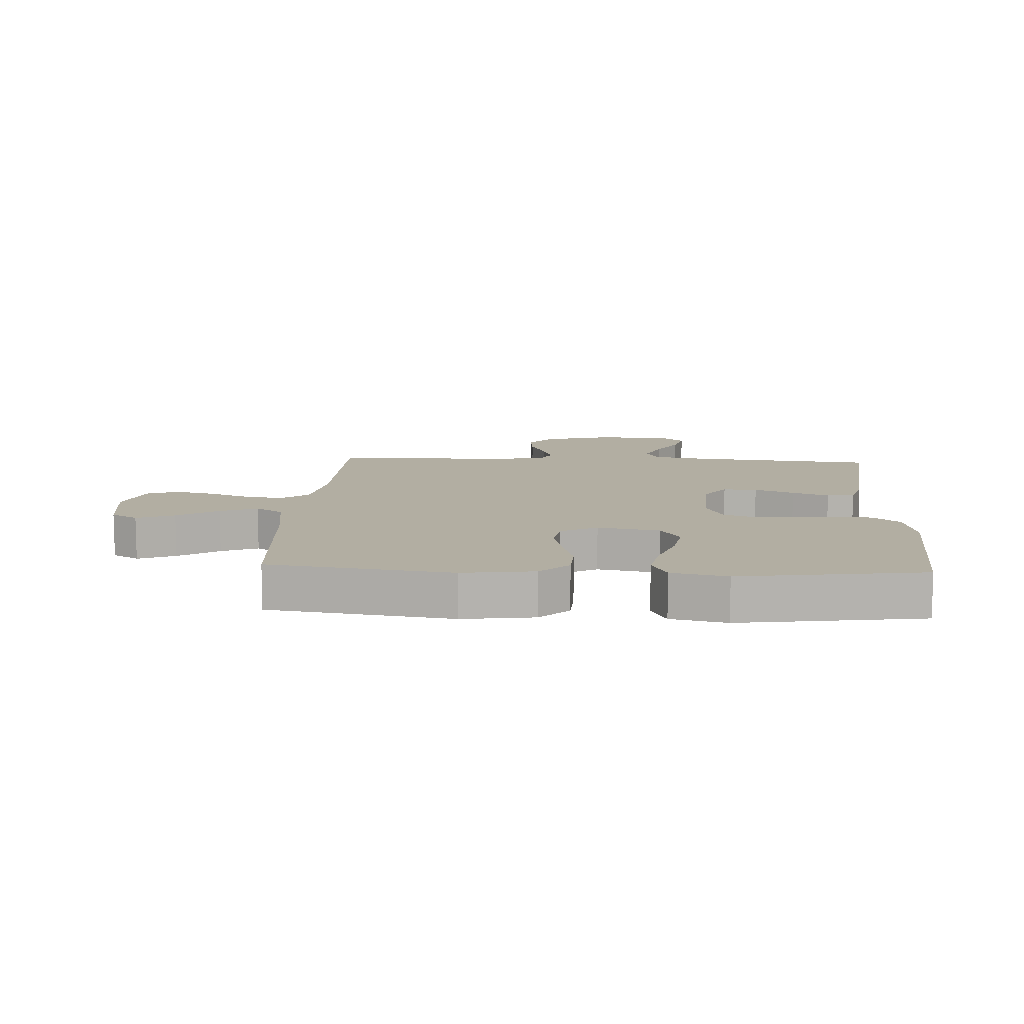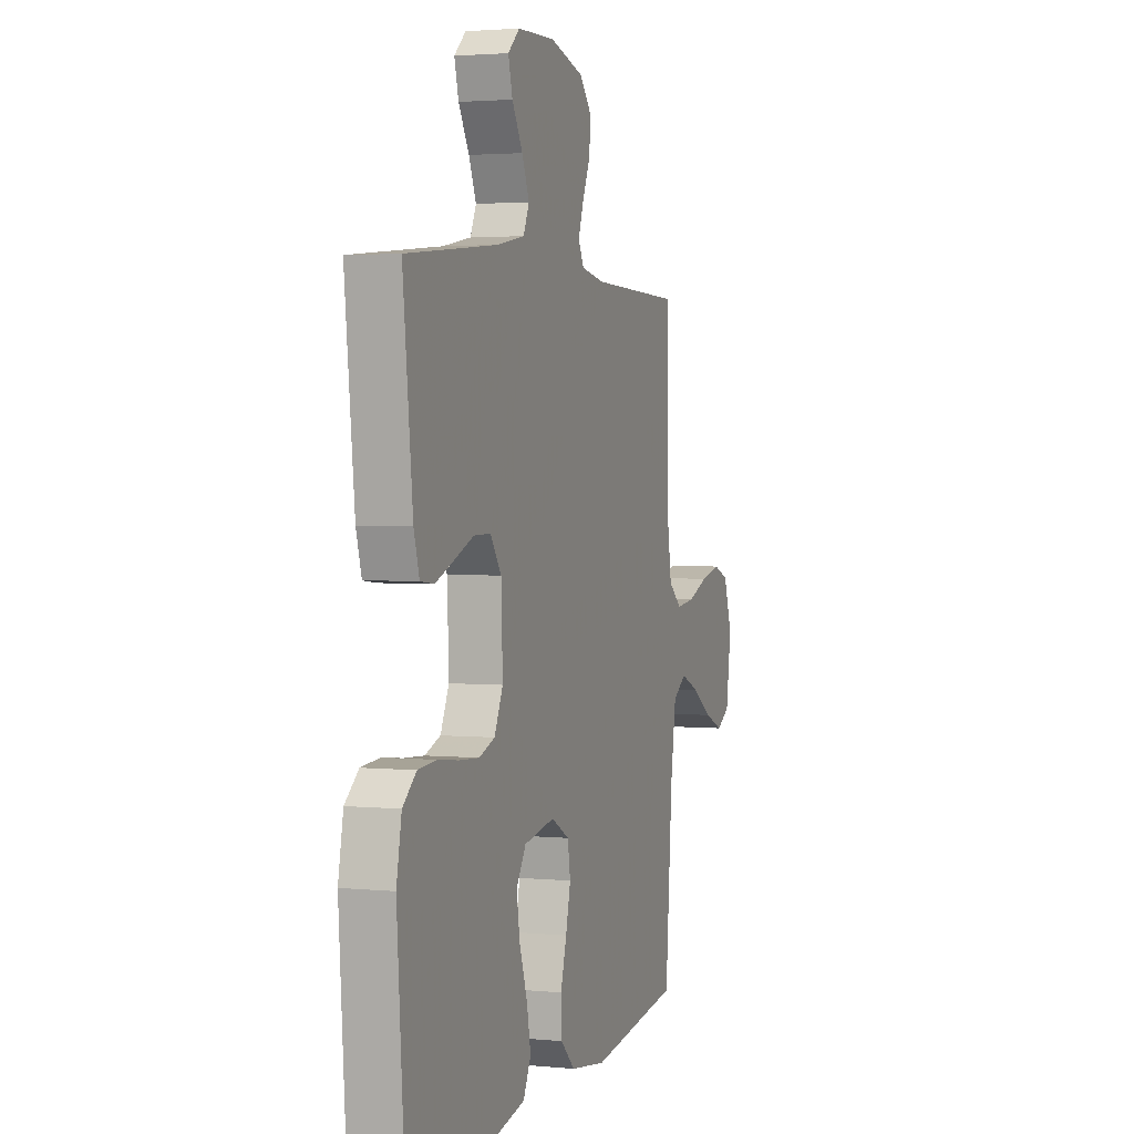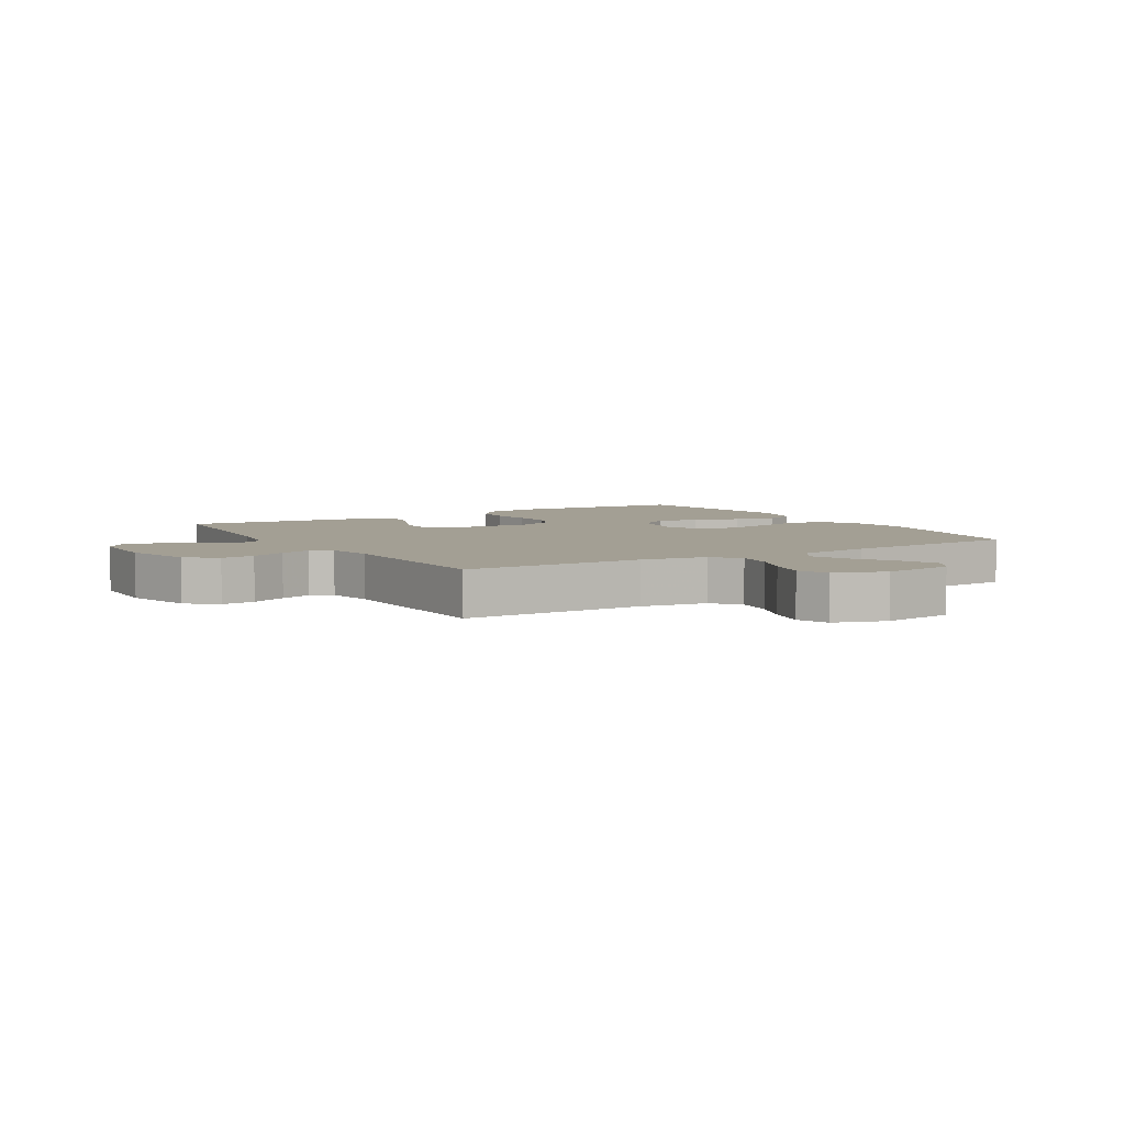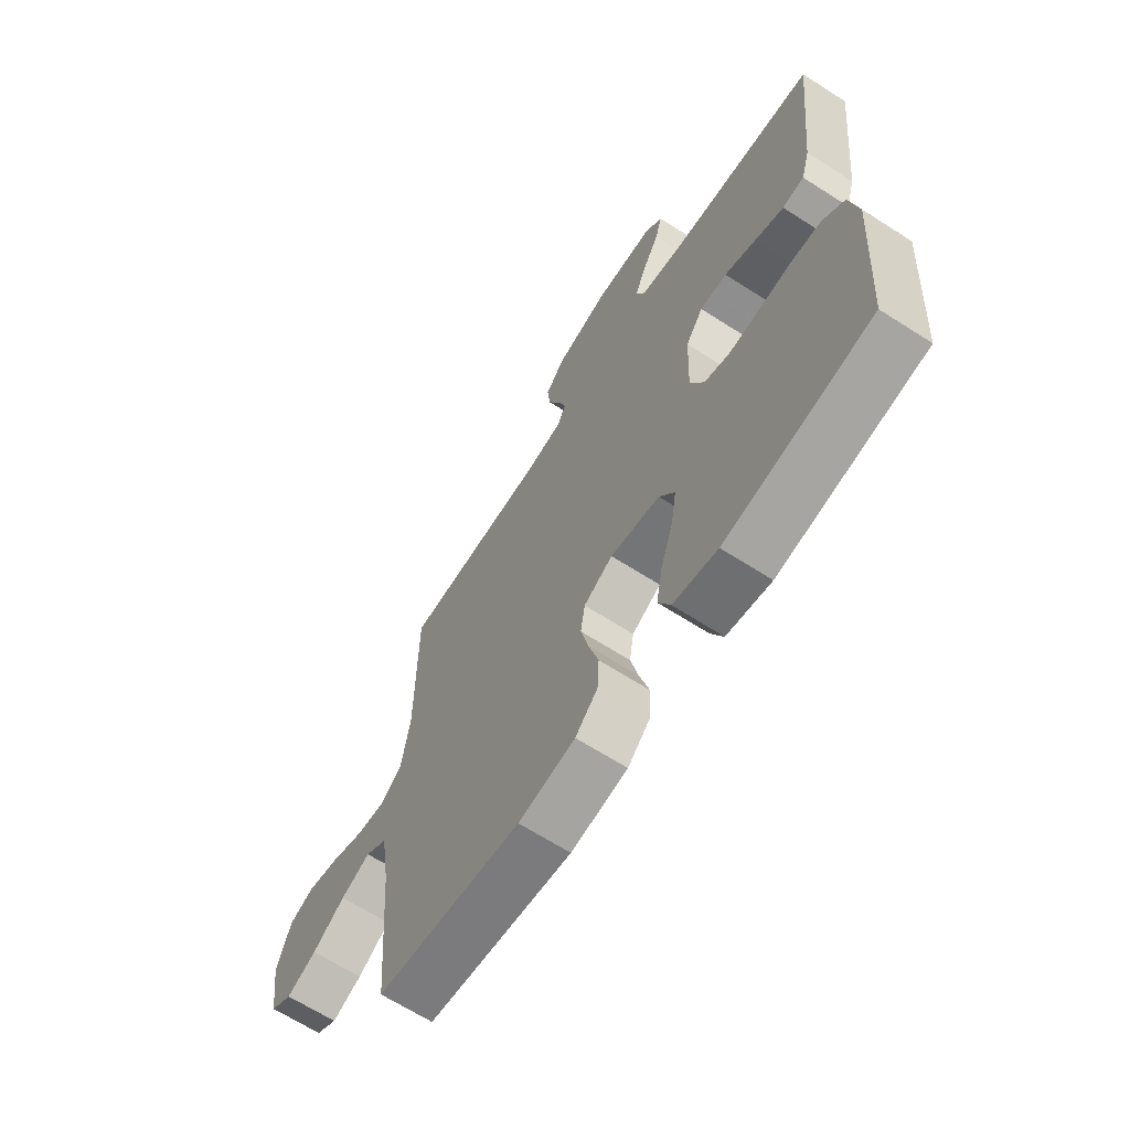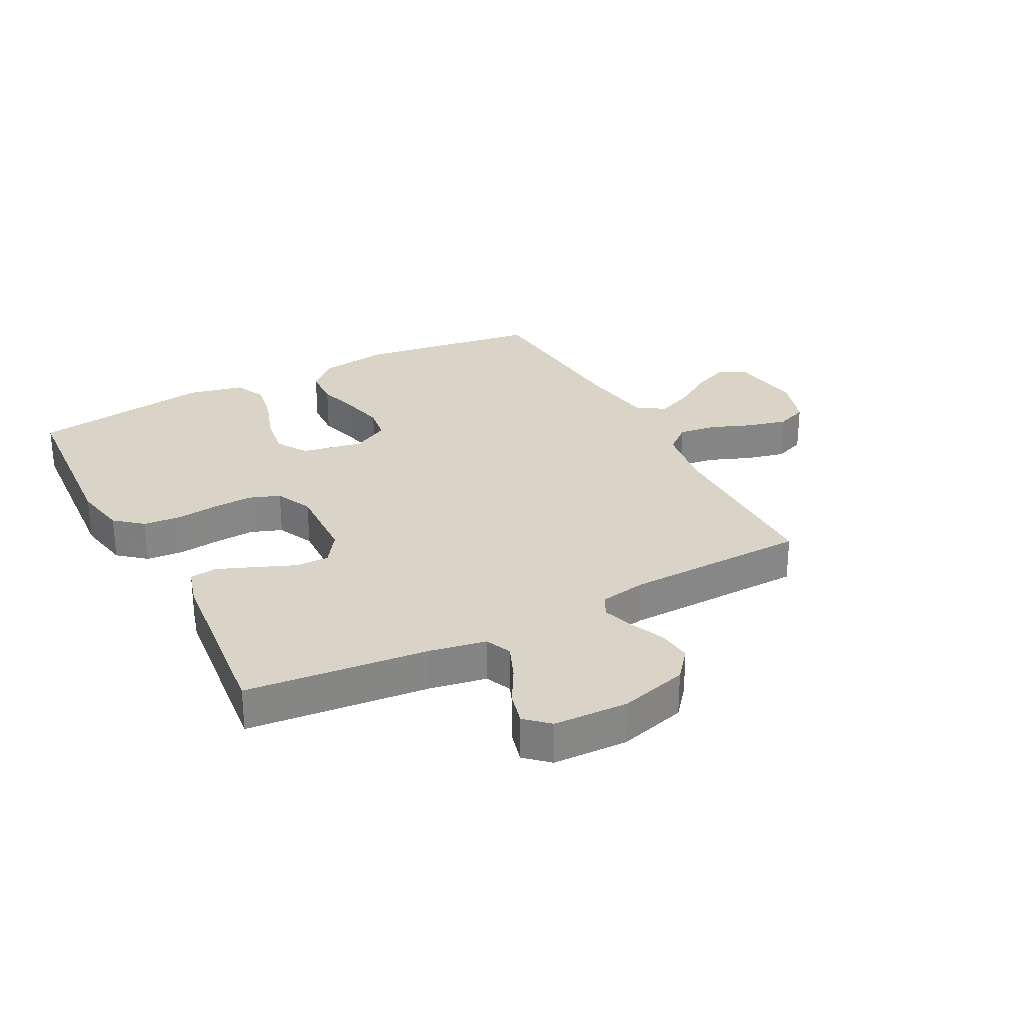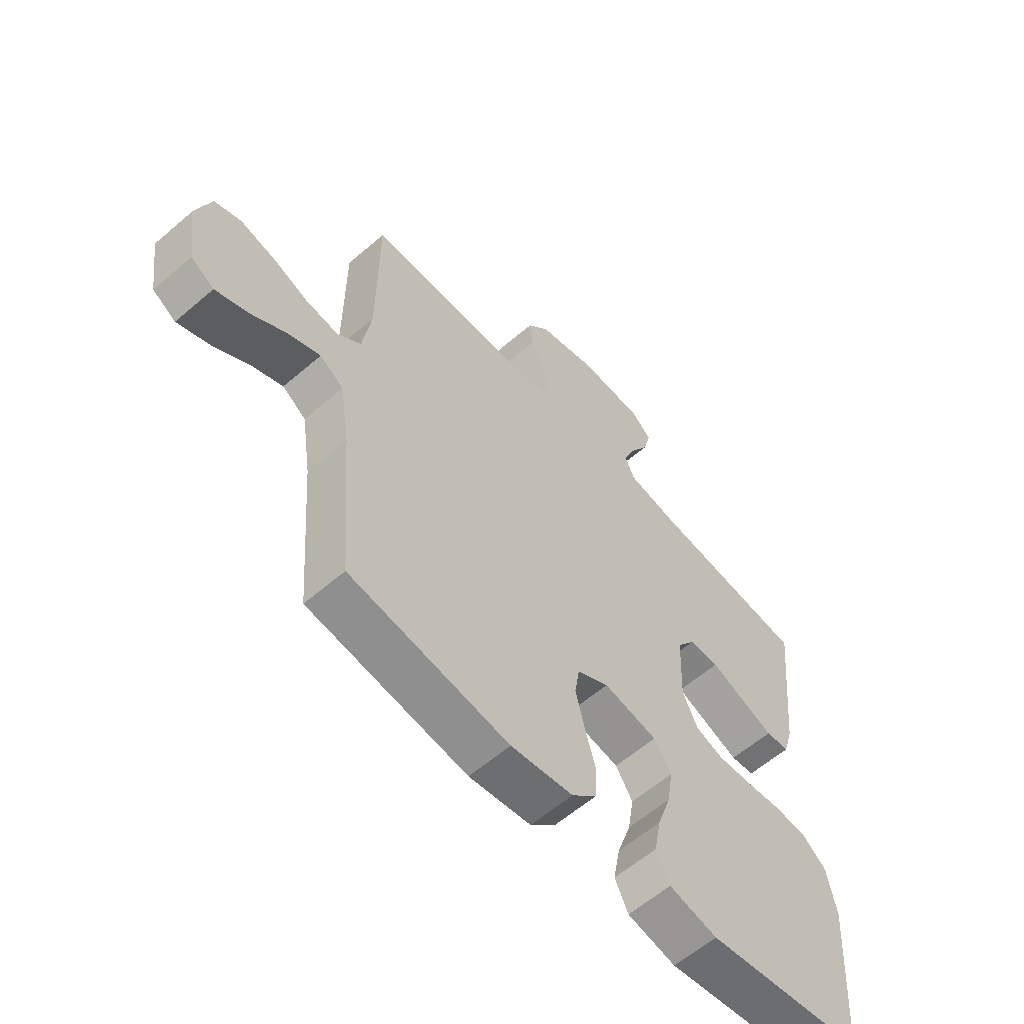
<metadata>
{"format":"obj","ext":"obj","renderer":"f3d","projection":"perspective","resolution":1024,"background":"white","views":[{"elev":10.7,"azim":-176.8,"up":"+Y"},{"elev":2.5,"azim":-71.0,"up":"+Z"},{"elev":5.3,"azim":58.9,"up":"+Y"},{"elev":-66.0,"azim":-122.8,"up":"+Z"},{"elev":28.4,"azim":-27.7,"up":"+Y"},{"elev":-60.1,"azim":131.4,"up":"+Z"}]}
</metadata>
<code>
v -0.5 0.07 0.5
v -0.2 0.07 0.53
v -0.107 0.07 0.547
v -0.088 0.07 0.59
v -0.112 0.07 0.648
v -0.147 0.07 0.709
v -0.161 0.07 0.763
v -0.123 0.07 0.798
v 0 0.07 0.802
v 0.112 0.07 0.771
v 0.152 0.07 0.723
v 0.146 0.07 0.667
v 0.121 0.07 0.609
v 0.104 0.07 0.558
v 0.122 0.07 0.522
v 0.2 0.07 0.508
v 0.5 0.07 0.5
v 0.501 0.07 0.2
v 0.518 0.07 0.091
v 0.562 0.07 0.054
v 0.624 0.07 0.062
v 0.692 0.07 0.089
v 0.758 0.07 0.105
v 0.809 0.07 0.085
v 0.837 0.07 0
v 0.82 0.07 -0.118
v 0.776 0.07 -0.145
v 0.714 0.07 -0.119
v 0.647 0.07 -0.075
v 0.586 0.07 -0.049
v 0.541 0.07 -0.079
v 0.523 0.07 -0.2
v 0.5 0.07 -0.5
v 0.2 0.07 -0.543
v 0.083 0.07 -0.526
v 0.036 0.07 -0.48
v 0.033 0.07 -0.416
v 0.053 0.07 -0.345
v 0.069 0.07 -0.276
v 0.06 0.07 -0.219
v 0 0.07 -0.186
v -0.102 0.07 -0.205
v -0.134 0.07 -0.256
v -0.123 0.07 -0.326
v -0.097 0.07 -0.403
v -0.084 0.07 -0.473
v -0.109 0.07 -0.525
v -0.2 0.07 -0.545
v -0.5 0.07 -0.5
v -0.521 0.07 -0.2
v -0.504 0.07 -0.111
v -0.459 0.07 -0.073
v -0.397 0.07 -0.068
v -0.329 0.07 -0.076
v -0.263 0.07 -0.08
v -0.211 0.07 -0.061
v -0.183 0.07 0
v -0.188 0.07 0.133
v -0.224 0.07 0.185
v -0.28 0.07 0.184
v -0.345 0.07 0.157
v -0.405 0.07 0.133
v -0.45 0.07 0.138
v -0.468 0.07 0.2
v -0.5 0 0.5
v -0.2 0 0.53
v -0.107 0 0.547
v -0.088 0 0.59
v -0.112 0 0.648
v -0.147 0 0.709
v -0.161 0 0.763
v -0.123 0 0.798
v 0 0 0.802
v 0.112 0 0.771
v 0.152 0 0.723
v 0.146 0 0.667
v 0.121 0 0.609
v 0.104 0 0.558
v 0.122 0 0.522
v 0.2 0 0.508
v 0.5 0 0.5
v 0.501 0 0.2
v 0.518 0 0.091
v 0.562 0 0.054
v 0.624 0 0.062
v 0.692 0 0.089
v 0.758 0 0.105
v 0.809 0 0.085
v 0.837 0 0
v 0.82 0 -0.118
v 0.776 0 -0.145
v 0.714 0 -0.119
v 0.647 0 -0.075
v 0.586 0 -0.049
v 0.541 0 -0.079
v 0.523 0 -0.2
v 0.5 0 -0.5
v 0.2 0 -0.543
v 0.083 0 -0.526
v 0.036 0 -0.48
v 0.033 0 -0.416
v 0.053 0 -0.345
v 0.069 0 -0.276
v 0.06 0 -0.219
v 0 0 -0.186
v -0.102 0 -0.205
v -0.134 0 -0.256
v -0.123 0 -0.326
v -0.097 0 -0.403
v -0.084 0 -0.473
v -0.109 0 -0.525
v -0.2 0 -0.545
v -0.5 0 -0.5
v -0.521 0 -0.2
v -0.504 0 -0.111
v -0.459 0 -0.073
v -0.397 0 -0.068
v -0.329 0 -0.076
v -0.263 0 -0.08
v -0.211 0 -0.061
v -0.183 0 0
v -0.188 0 0.133
v -0.224 0 0.185
v -0.28 0 0.184
v -0.345 0 0.157
v -0.405 0 0.133
v -0.45 0 0.138
v -0.468 0 0.2
f 64 1 2
f 63 64 2
f 62 63 2
f 61 62 2
f 60 61 2
f 59 60 2 3
f 58 59 3 4
f 57 58 4
f 52 53 54
f 51 52 54
f 50 51 54
f 49 50 54
f 48 49 54
f 47 48 54
f 46 47 54
f 45 46 54
f 44 45 54
f 43 44 54 55
f 42 43 55 56
f 36 37 38
f 35 36 38
f 34 35 38
f 33 34 38
f 32 33 38
f 31 32 38 39
f 30 31 39 40
f 27 28 29
f 26 27 29
f 25 26 29
f 24 25 29
f 23 24 29
f 22 23 29
f 21 22 29
f 20 21 29 30
f 30 40 41
f 20 30 41
f 19 20 41
f 16 17 18
f 42 56 57
f 41 42 57
f 19 41 57
f 18 19 57
f 16 18 57
f 15 16 57
f 11 12 13
f 10 11 13
f 9 10 13
f 8 9 13
f 7 8 13
f 6 7 13
f 5 6 13
f 14 15 57 4
f 4 5 13 14
f 66 65 128
f 66 128 127
f 66 127 126
f 66 126 125
f 66 125 124
f 67 66 124 123
f 68 67 123 122
f 68 122 121
f 118 117 116
f 118 116 115
f 118 115 114
f 118 114 113
f 118 113 112
f 118 112 111
f 118 111 110
f 118 110 109
f 118 109 108
f 119 118 108 107
f 120 119 107 106
f 102 101 100
f 102 100 99
f 102 99 98
f 102 98 97
f 102 97 96
f 103 102 96 95
f 104 103 95 94
f 93 92 91
f 93 91 90
f 93 90 89
f 93 89 88
f 93 88 87
f 93 87 86
f 93 86 85
f 94 93 85 84
f 105 104 94
f 105 94 84
f 105 84 83
f 82 81 80
f 121 120 106
f 121 106 105
f 121 105 83
f 121 83 82
f 121 82 80
f 121 80 79
f 77 76 75
f 77 75 74
f 77 74 73
f 77 73 72
f 77 72 71
f 77 71 70
f 77 70 69
f 68 121 79 78
f 78 77 69 68
f 1 65 66 2
f 2 66 67 3
f 3 67 68 4
f 4 68 69 5
f 5 69 70 6
f 6 70 71 7
f 7 71 72 8
f 8 72 73 9
f 9 73 74 10
f 10 74 75 11
f 11 75 76 12
f 12 76 77 13
f 13 77 78 14
f 14 78 79 15
f 15 79 80 16
f 16 80 81 17
f 17 81 82 18
f 18 82 83 19
f 19 83 84 20
f 20 84 85 21
f 21 85 86 22
f 22 86 87 23
f 23 87 88 24
f 24 88 89 25
f 25 89 90 26
f 26 90 91 27
f 27 91 92 28
f 28 92 93 29
f 29 93 94 30
f 30 94 95 31
f 31 95 96 32
f 32 96 97 33
f 33 97 98 34
f 34 98 99 35
f 35 99 100 36
f 36 100 101 37
f 37 101 102 38
f 38 102 103 39
f 39 103 104 40
f 40 104 105 41
f 41 105 106 42
f 42 106 107 43
f 43 107 108 44
f 44 108 109 45
f 45 109 110 46
f 46 110 111 47
f 47 111 112 48
f 48 112 113 49
f 49 113 114 50
f 50 114 115 51
f 51 115 116 52
f 52 116 117 53
f 53 117 118 54
f 54 118 119 55
f 55 119 120 56
f 56 120 121 57
f 57 121 122 58
f 58 122 123 59
f 59 123 124 60
f 60 124 125 61
f 61 125 126 62
f 62 126 127 63
f 63 127 128 64
f 64 128 65 1

</code>
